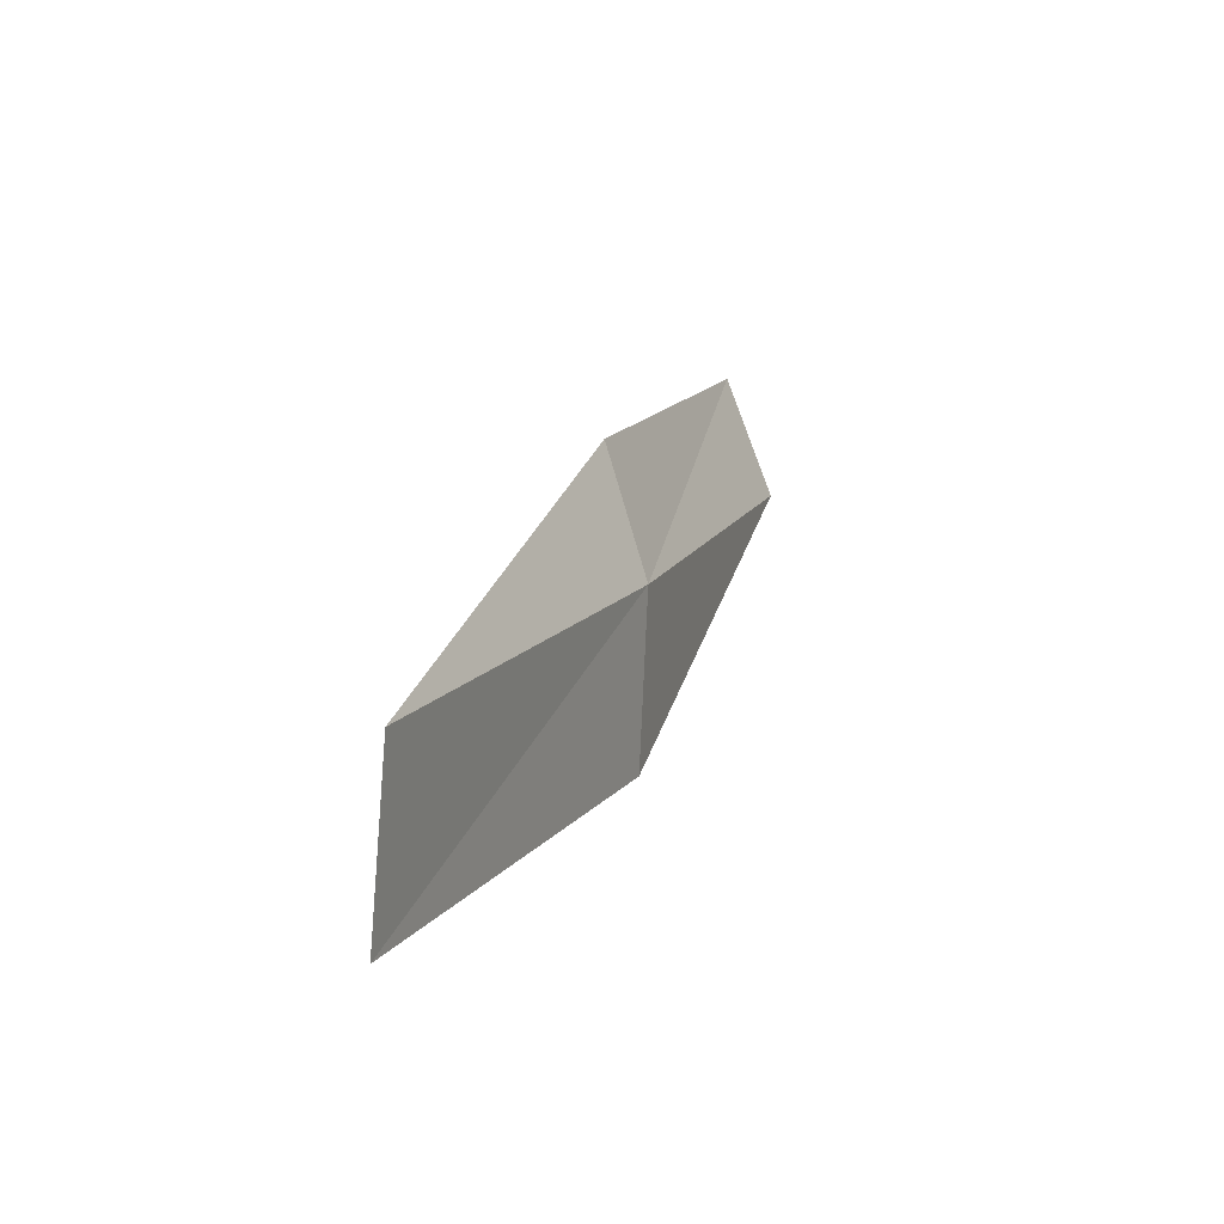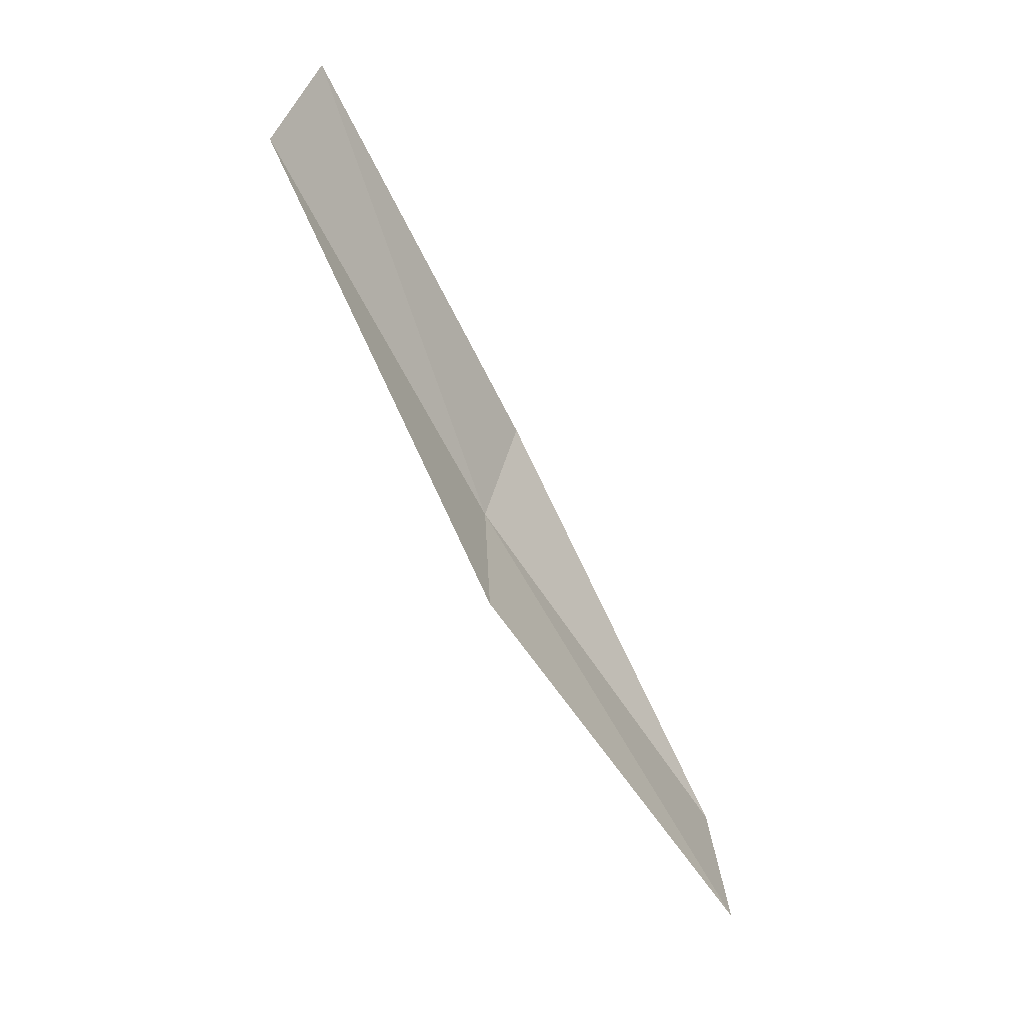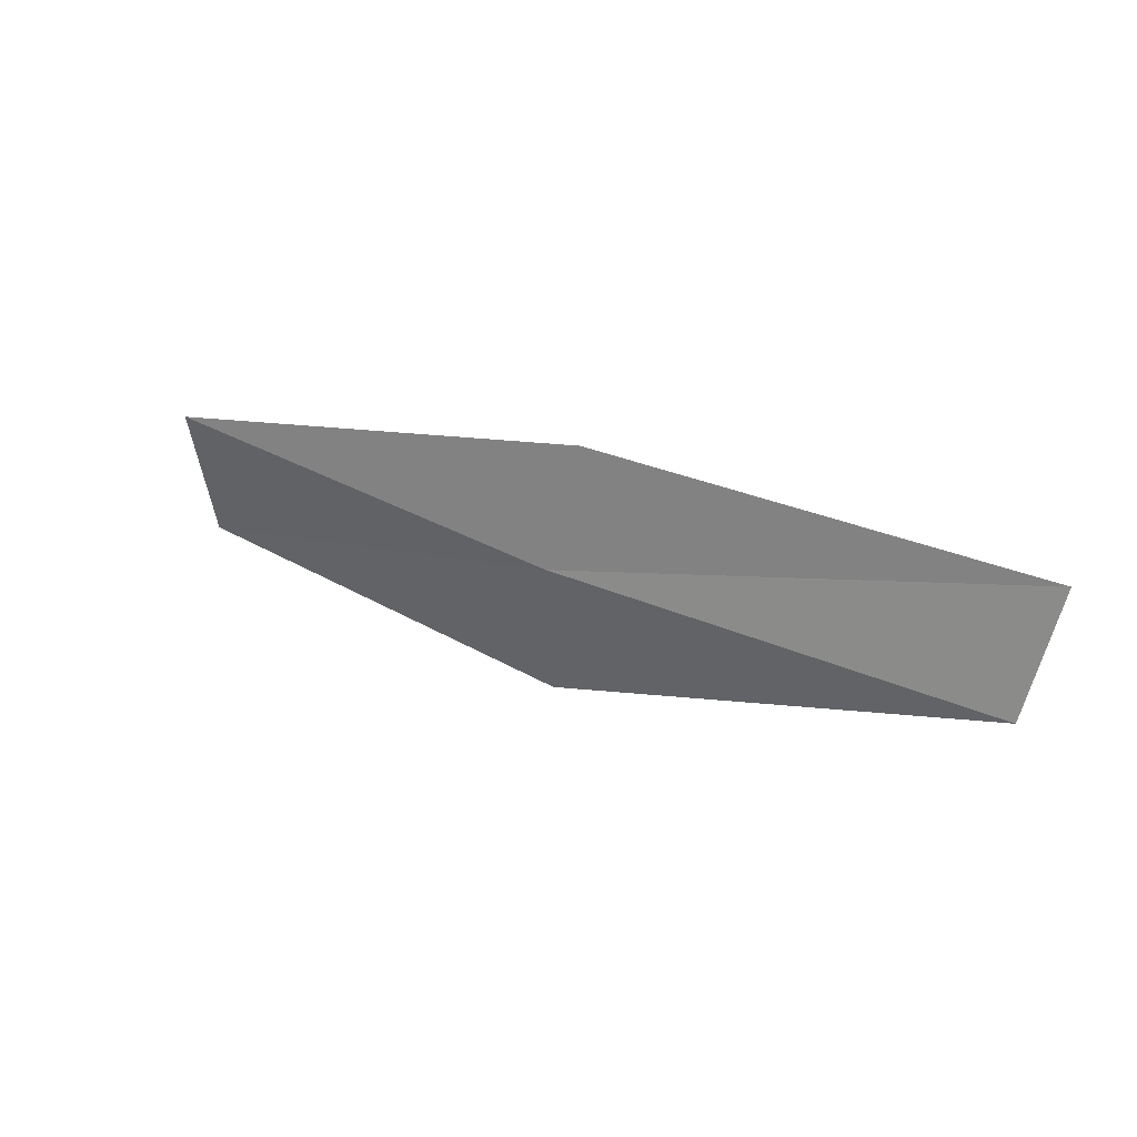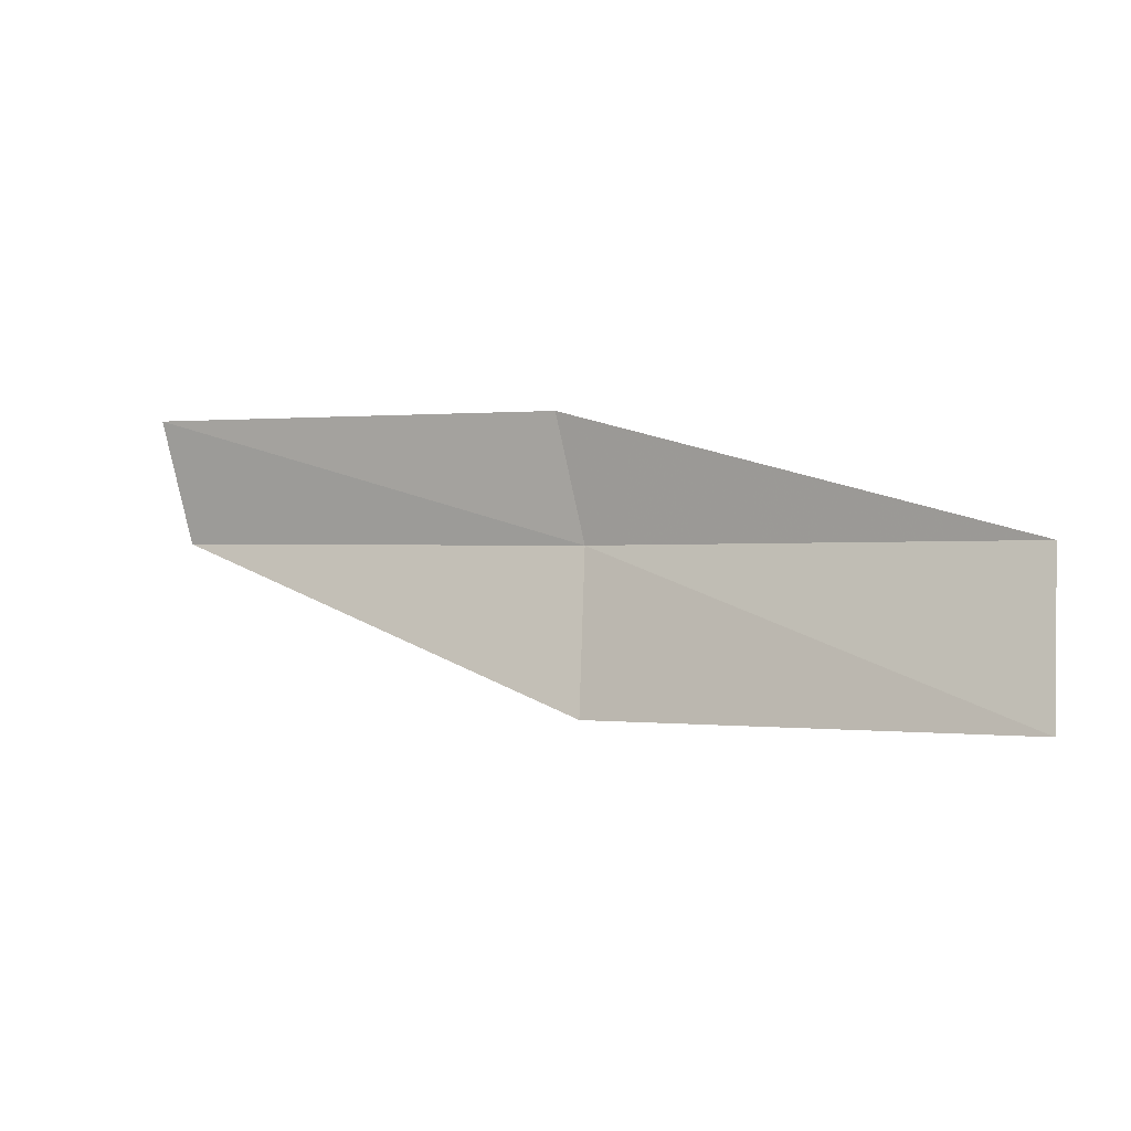
<metadata>
{"format":"obj","ext":"obj","renderer":"f3d","projection":"perspective","resolution":1024,"background":"white","views":[{"elev":7.4,"azim":-85.9,"up":"+Z"},{"elev":-56.9,"azim":103.5,"up":"+Z"},{"elev":45.2,"azim":16.2,"up":"+Z"},{"elev":-12.2,"azim":-169.1,"up":"+Z"}]}
</metadata>
<code>
v -9.493 -17.7 18.46
v -11.45 -17 18.24
v -11.4 -16.93 17.48
v -9.474 -17.66 17.7
v -9.397 -17.52 19.02
v -7.512 -18.17 18.66
v -7.424 -17.96 19.21
f 1 3 2
f 1 4 3
f 1 2 5
f 1 6 4
f 1 5 7
f 1 7 6

</code>
